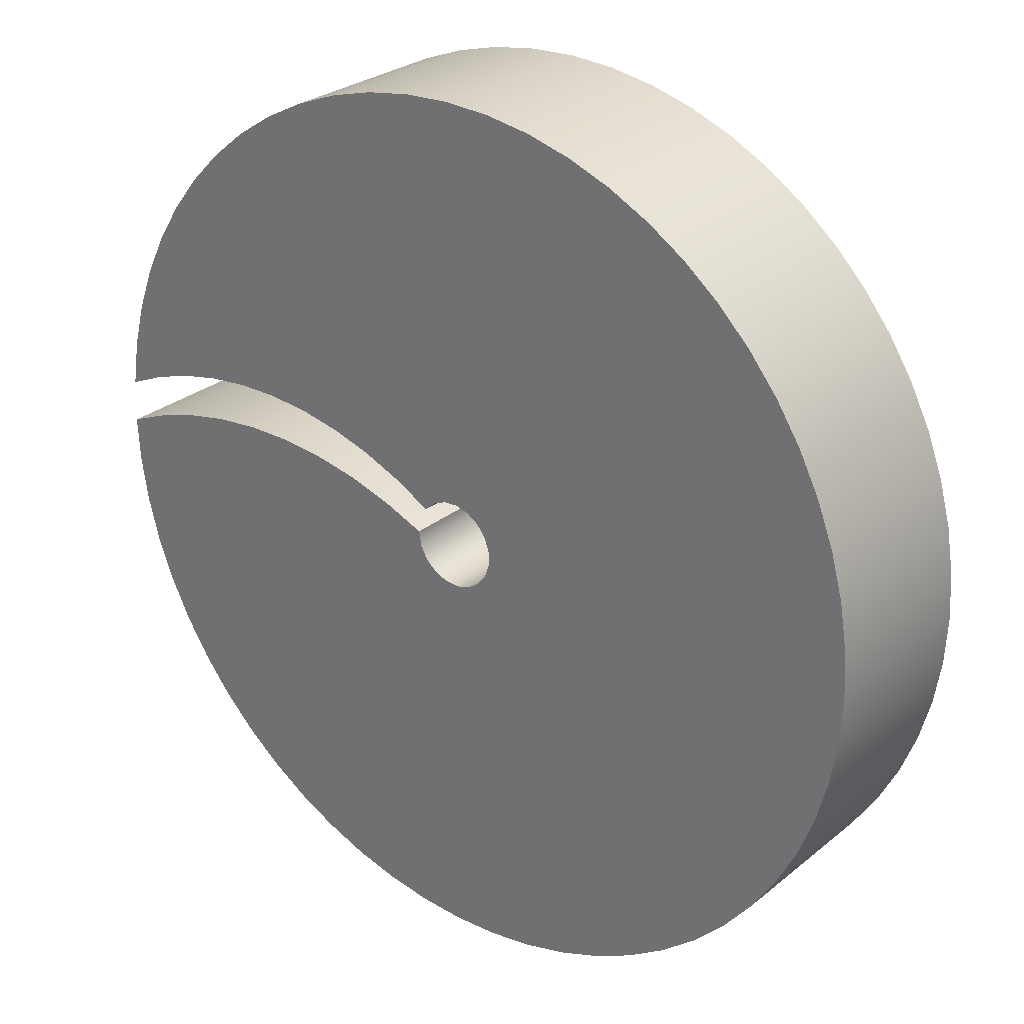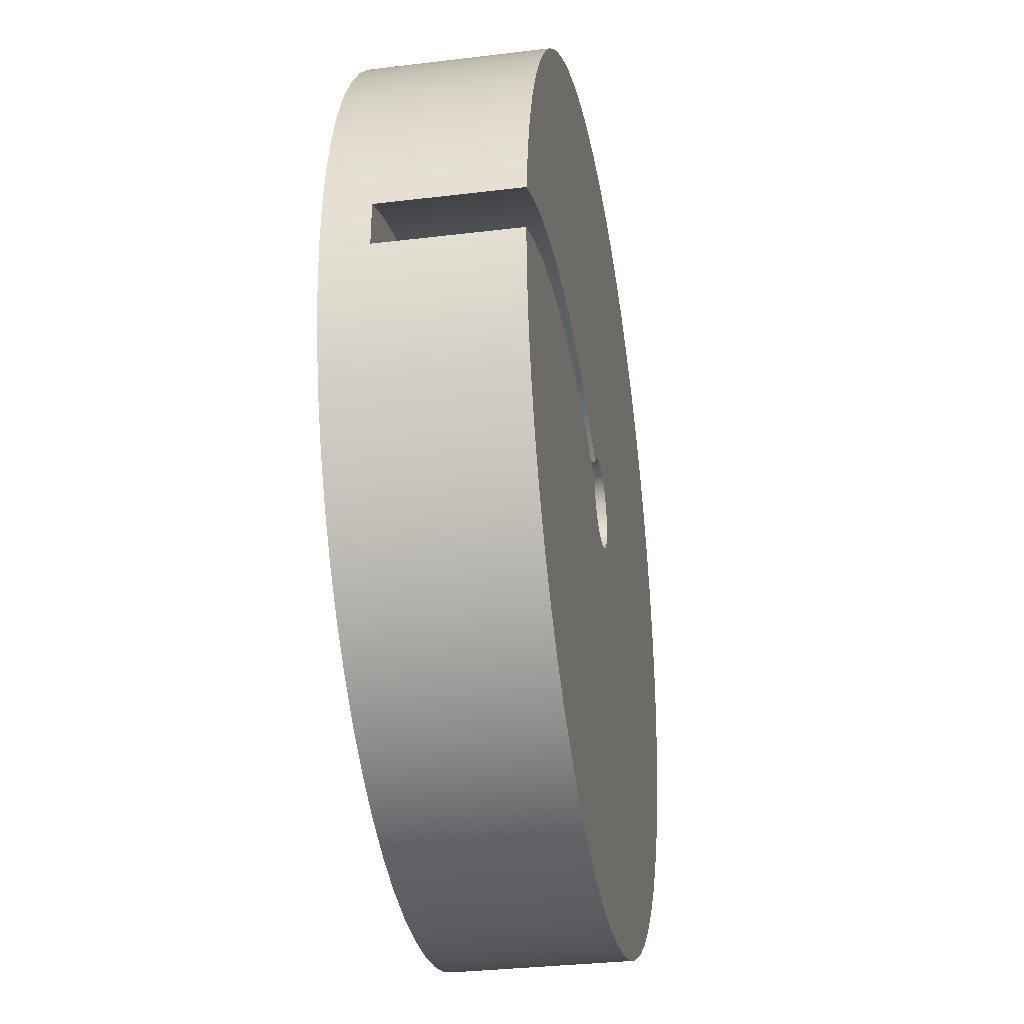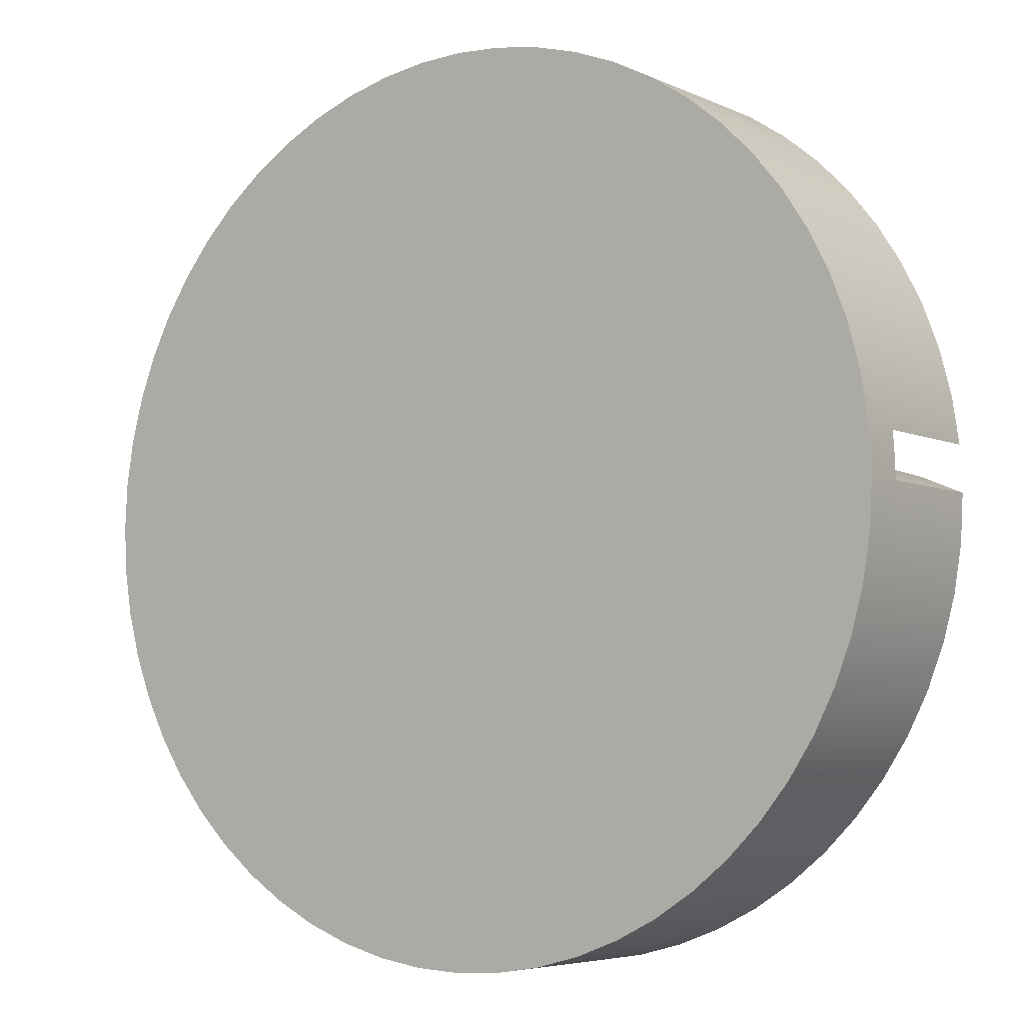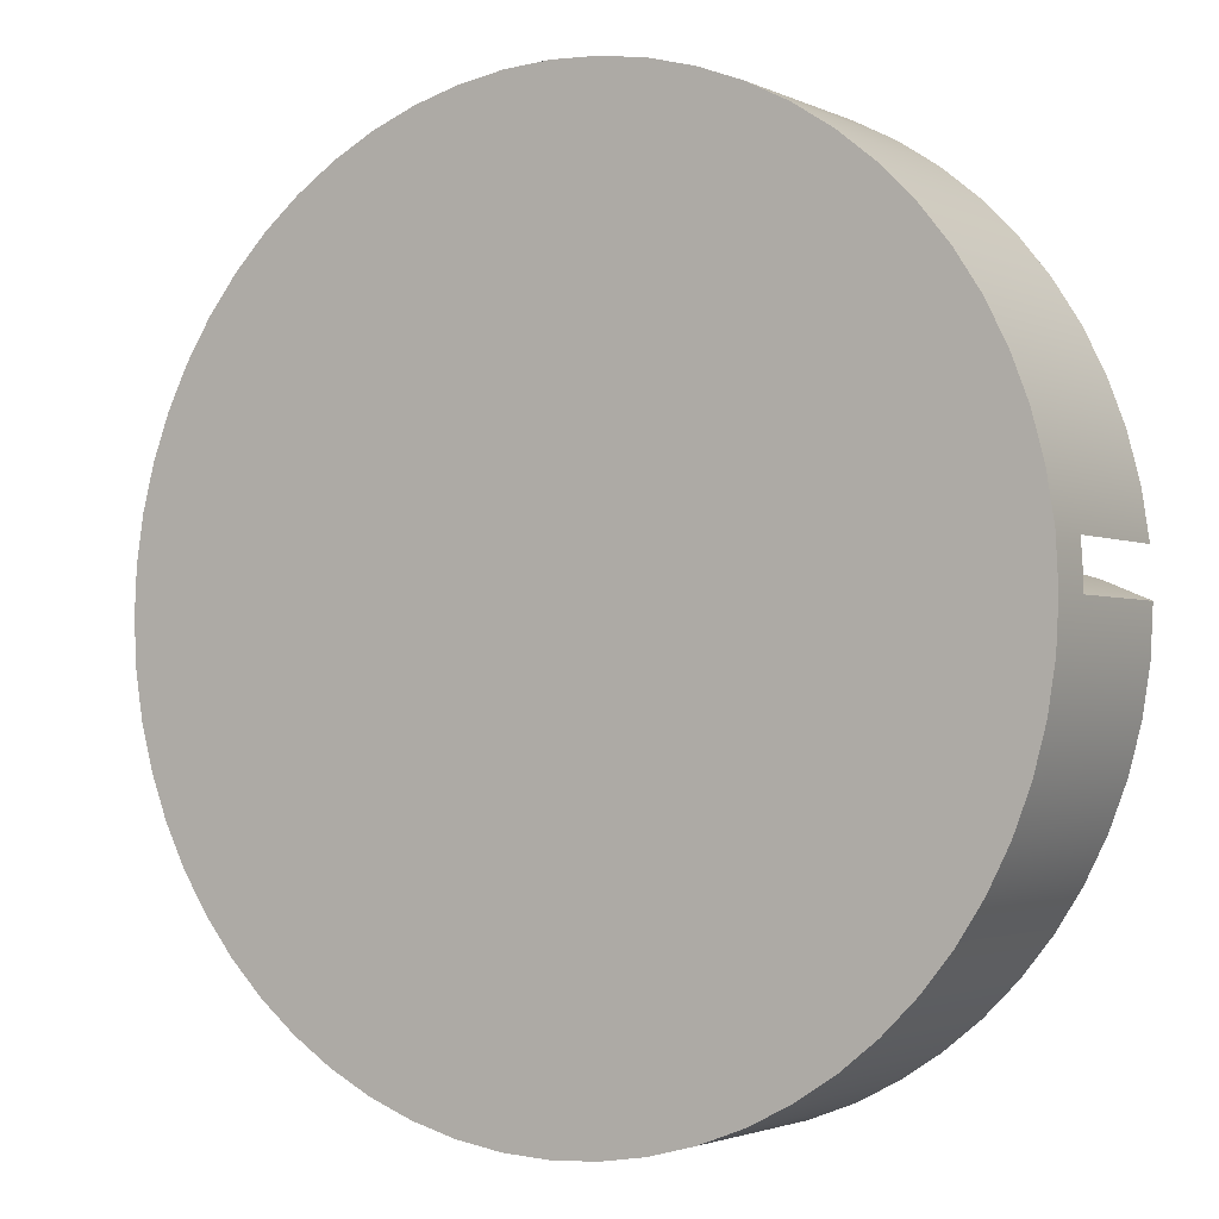
<metadata>
{"format":"obj","ext":"obj","renderer":"f3d","projection":"perspective","resolution":1024,"background":"white","views":[{"elev":27.7,"azim":-140.7,"up":"+Z"},{"elev":-31.7,"azim":99.8,"up":"+Z"},{"elev":-5.4,"azim":35.8,"up":"+Z"},{"elev":-2.3,"azim":32.7,"up":"+Z"}]}
</metadata>
<code>
v 0.3925 2 0.3098
v 0.8131 2 0.5383
v 1.255 2 0.7231
v 1.713 2 0.8623
v 2.183 2 0.9543
v 2.659 2 0.9982
v 3.138 2 0.9937
v 3.614 2 0.9407
v 4.082 2 0.8398
v 4.537 2 0.6921
v 4.975 2 0.499
v 4.975 0.5 0.499
v 4.537 0.5 0.6921
v 4.082 0.5 0.8398
v 3.614 0.5 0.9407
v 3.138 0.5 0.9937
v 2.659 0.5 0.9982
v 2.183 0.5 0.9543
v 1.713 0.5 0.8623
v 1.255 0.5 0.7231
v 0.8131 0.5 0.5383
v 0.3925 0.5 0.3098
v 5 2 -6.123e-16
v 4.523 2 0.1979
v 4.029 2 0.348
v 3.522 2 0.4489
v 3.008 2 0.4996
v 2.492 2 0.4996
v 1.978 2 0.4489
v 1.471 2 0.348
v 0.9771 2 0.1979
v 0.5 2 -6.123e-17
v 0.5 0.5 -6.123e-17
v 0.9771 0.5 0.1979
v 1.471 0.5 0.348
v 1.978 0.5 0.4489
v 2.492 0.5 0.4996
v 3.008 0.5 0.4996
v 3.522 0.5 0.4489
v 4.029 0.5 0.348
v 4.523 0.5 0.1979
v 5 0.5 0
v 4.975 2 0.499
v 4.537 2 0.6921
v 4.082 2 0.8398
v 3.614 2 0.9407
v 3.138 2 0.9937
v 2.659 2 0.9982
v 2.183 2 0.9543
v 1.713 2 0.8623
v 1.255 2 0.7231
v 0.8131 2 0.5383
v 0.3925 2 0.3098
v 0.2708 2 0.4203
v 0.1198 2 0.4854
v -0.04408 2 0.4981
v -0.2032 2 0.4568
v -0.3404 2 0.3662
v -0.4408 2 0.236
v -0.4935 2 0.08032
v -0.4929 2 -0.08407
v -0.439 2 -0.2394
v -0.3376 2 -0.3688
v -0.1997 2 -0.4584
v -0.04029 2 -0.4984
v 0.1235 2 -0.4845
v 0.274 2 -0.4183
v 0.3948 2 -0.3068
v 0.473 2 -0.1622
v 0.5 2 -6.123e-17
v 0.9771 2 0.1979
v 1.471 2 0.348
v 1.978 2 0.4489
v 2.492 2 0.4996
v 3.008 2 0.4996
v 3.522 2 0.4489
v 4.029 2 0.348
v 4.523 2 0.1979
v 5 2 -6.123e-16
v 4.973 2 -0.523
v 4.891 2 -1.04
v 4.755 2 -1.546
v 4.567 2 -2.035
v 4.329 2 -2.502
v 4.044 2 -2.941
v 3.714 2 -3.348
v 3.343 2 -3.718
v 2.936 2 -4.047
v 2.497 2 -4.332
v 2.03 2 -4.57
v 1.54 2 -4.757
v 1.034 2 -4.892
v 0.517 2 -4.973
v -0.006051 2 -5
v -0.5291 2 -4.972
v -1.046 2 -4.889
v -1.552 2 -4.753
v -2.041 2 -4.565
v -2.507 2 -4.326
v -2.946 2 -4.04
v -3.352 2 -3.71
v -3.722 2 -3.339
v -4.051 2 -2.931
v -4.335 2 -2.491
v -4.572 2 -2.024
v -4.759 2 -1.535
v -4.893 2 -1.029
v -4.974 2 -0.511
v -5 2 0.0121
v -4.971 2 0.5351
v -4.888 2 1.052
v -4.751 2 1.558
v -4.562 2 2.046
v -4.323 2 2.512
v -4.037 2 2.951
v -3.706 2 3.357
v -3.334 2 3.726
v -2.926 2 4.054
v -2.486 2 4.338
v -2.019 2 4.574
v -1.529 2 4.76
v -1.023 2 4.894
v -0.505 2 4.974
v 0.01815 2 5
v 0.5411 2 4.971
v 1.058 2 4.887
v 1.563 2 4.749
v 2.052 2 4.56
v 2.517 2 4.32
v 2.956 2 4.033
v 3.361 2 3.702
v 3.73 2 3.33
v 4.058 2 2.921
v 4.341 2 2.481
v 4.577 2 2.013
v 4.762 2 1.523
v 4.896 2 1.017
v 0.3925 2 0.3098
v 0.3925 0.5 0.3098
v 0.2708 0.5 0.4203
v 0.1198 0.5 0.4854
v -0.04408 0.5 0.4981
v -0.2032 0.5 0.4568
v -0.3404 0.5 0.3662
v -0.4408 0.5 0.236
v -0.4935 0.5 0.08032
v -0.4929 0.5 -0.08407
v -0.439 0.5 -0.2394
v -0.3376 0.5 -0.3688
v -0.1997 0.5 -0.4584
v -0.04029 0.5 -0.4984
v 0.1235 0.5 -0.4845
v 0.274 0.5 -0.4183
v 0.3948 0.5 -0.3068
v 0.473 0.5 -0.1622
v 0.5 0.5 -6.123e-17
v 0.5 2 -6.123e-17
v 0.473 2 -0.1622
v 0.3948 2 -0.3068
v 0.274 2 -0.4183
v 0.1235 2 -0.4845
v -0.04029 2 -0.4984
v -0.1997 2 -0.4584
v -0.3376 2 -0.3688
v -0.439 2 -0.2394
v -0.4929 2 -0.08407
v -0.4935 2 0.08032
v -0.4408 2 0.236
v -0.3404 2 0.3662
v -0.2032 2 0.4568
v -0.04408 2 0.4981
v 0.1198 2 0.4854
v 0.2708 2 0.4203
v 0.5 0.5 -6.123e-17
v 0.473 0.5 -0.1622
v 0.3948 0.5 -0.3068
v 0.274 0.5 -0.4183
v 0.1235 0.5 -0.4845
v -0.04029 0.5 -0.4984
v -0.1997 0.5 -0.4584
v -0.3376 0.5 -0.3688
v -0.439 0.5 -0.2394
v -0.4929 0.5 -0.08407
v -0.4935 0.5 0.08032
v -0.4408 0.5 0.236
v -0.3404 0.5 0.3662
v -0.2032 0.5 0.4568
v -0.04408 0.5 0.4981
v 0.1198 0.5 0.4854
v 0.2708 0.5 0.4203
v 0.3925 0.5 0.3098
v 0.8131 0.5 0.5383
v 1.255 0.5 0.7231
v 1.713 0.5 0.8623
v 2.183 0.5 0.9543
v 2.659 0.5 0.9982
v 3.138 0.5 0.9937
v 3.614 0.5 0.9407
v 4.082 0.5 0.8398
v 4.537 0.5 0.6921
v 4.975 0.5 0.499
v 4.989 0.5 0.333
v 4.997 0.5 0.1666
v 5 0.5 0
v 4.523 0.5 0.1979
v 4.029 0.5 0.348
v 3.522 0.5 0.4489
v 3.008 0.5 0.4996
v 2.492 0.5 0.4996
v 1.978 0.5 0.4489
v 1.471 0.5 0.348
v 0.9771 0.5 0.1979
v 4.975 0.5 0.499
v 4.975 2 0.499
v 4.896 2 1.017
v 4.762 2 1.523
v 4.577 2 2.013
v 4.341 2 2.481
v 4.058 2 2.921
v 3.73 2 3.33
v 3.361 2 3.702
v 2.956 2 4.033
v 2.517 2 4.32
v 2.052 2 4.56
v 1.563 2 4.749
v 1.058 2 4.887
v 0.5411 2 4.971
v 0.01815 2 5
v -0.505 2 4.974
v -1.023 2 4.894
v -1.529 2 4.76
v -2.019 2 4.574
v -2.486 2 4.338
v -2.926 2 4.054
v -3.334 2 3.726
v -3.706 2 3.357
v -4.037 2 2.951
v -4.323 2 2.512
v -4.562 2 2.046
v -4.751 2 1.558
v -4.888 2 1.052
v -4.971 2 0.5351
v -5 2 0.0121
v -4.974 2 -0.511
v -4.893 2 -1.029
v -4.759 2 -1.535
v -4.572 2 -2.024
v -4.335 2 -2.491
v -4.051 2 -2.931
v -3.722 2 -3.339
v -3.352 2 -3.71
v -2.946 2 -4.04
v -2.507 2 -4.326
v -2.041 2 -4.565
v -1.552 2 -4.753
v -1.046 2 -4.889
v -0.5291 2 -4.972
v -0.006051 2 -5
v 0.517 2 -4.973
v 1.034 2 -4.892
v 1.54 2 -4.757
v 2.03 2 -4.57
v 2.497 2 -4.332
v 2.936 2 -4.047
v 3.343 2 -3.718
v 3.714 2 -3.348
v 4.044 2 -2.941
v 4.329 2 -2.502
v 4.567 2 -2.035
v 4.755 2 -1.546
v 4.891 2 -1.04
v 4.973 2 -0.523
v 5 2 -6.123e-16
v 5 0.5 0
v 4.997 0.5 0.1666
v 4.989 0.5 0.333
v -5 0 6.123e-16
v -4.973 0 0.5226
v -4.891 0 1.04
v -4.755 0 1.545
v -4.568 0 2.034
v -4.33 0 2.5
v -4.045 0 2.939
v -3.716 0 3.346
v -3.346 0 3.716
v -2.939 0 4.045
v -2.5 0 4.33
v -2.034 0 4.568
v -1.545 0 4.755
v -1.04 0 4.891
v -0.5226 0 4.973
v 3.062e-16 0 5
v 0.5226 0 4.973
v 1.04 0 4.891
v 1.545 0 4.755
v 2.034 0 4.568
v 2.5 0 4.33
v 2.939 0 4.045
v 3.346 0 3.716
v 3.716 0 3.346
v 4.045 0 2.939
v 4.33 0 2.5
v 4.568 0 2.034
v 4.755 0 1.545
v 4.891 0 1.04
v 4.973 0 0.5226
v 5 0 0
v 4.973 0 -0.5226
v 4.891 0 -1.04
v 4.755 0 -1.545
v 4.568 0 -2.034
v 4.33 0 -2.5
v 4.045 0 -2.939
v 3.716 0 -3.346
v 3.346 0 -3.716
v 2.939 0 -4.045
v 2.5 0 -4.33
v 2.034 0 -4.568
v 1.545 0 -4.755
v 1.04 0 -4.891
v 0.5226 0 -4.973
v 3.062e-16 0 -5
v -0.5226 0 -4.973
v -1.04 0 -4.891
v -1.545 0 -4.755
v -2.034 0 -4.568
v -2.5 0 -4.33
v -2.939 0 -4.045
v -3.346 0 -3.716
v -3.716 0 -3.346
v -4.045 0 -2.939
v -4.33 0 -2.5
v -4.568 0 -2.034
v -4.755 0 -1.545
v -4.891 0 -1.04
v -4.973 0 -0.5226
v -5 2 0.0121
v -5 0 6.123e-16
v -5 0 6.123e-16
v -4.973 0 -0.5226
v -4.891 0 -1.04
v -4.755 0 -1.545
v -4.568 0 -2.034
v -4.33 0 -2.5
v -4.045 0 -2.939
v -3.716 0 -3.346
v -3.346 0 -3.716
v -2.939 0 -4.045
v -2.5 0 -4.33
v -2.034 0 -4.568
v -1.545 0 -4.755
v -1.04 0 -4.891
v -0.5226 0 -4.973
v 3.062e-16 0 -5
v 0.5226 0 -4.973
v 1.04 0 -4.891
v 1.545 0 -4.755
v 2.034 0 -4.568
v 2.5 0 -4.33
v 2.939 0 -4.045
v 3.346 0 -3.716
v 3.716 0 -3.346
v 4.045 0 -2.939
v 4.33 0 -2.5
v 4.568 0 -2.034
v 4.755 0 -1.545
v 4.891 0 -1.04
v 4.973 0 -0.5226
v 5 0 0
v 4.973 0 0.5226
v 4.891 0 1.04
v 4.755 0 1.545
v 4.568 0 2.034
v 4.33 0 2.5
v 4.045 0 2.939
v 3.716 0 3.346
v 3.346 0 3.716
v 2.939 0 4.045
v 2.5 0 4.33
v 2.034 0 4.568
v 1.545 0 4.755
v 1.04 0 4.891
v 0.5226 0 4.973
v 3.062e-16 0 5
v -0.5226 0 4.973
v -1.04 0 4.891
v -1.545 0 4.755
v -2.034 0 4.568
v -2.5 0 4.33
v -2.939 0 4.045
v -3.346 0 3.716
v -3.716 0 3.346
v -4.045 0 2.939
v -4.33 0 2.5
v -4.568 0 2.034
v -4.755 0 1.545
v -4.891 0 1.04
v -4.973 0 0.5226
g 350c90a8-e356-11ea-b64a-54bf646e7e1f
f 22 1 21
f 21 1 2
f 21 2 20
f 20 2 3
f 20 3 19
f 19 3 4
f 19 4 18
f 18 4 5
f 18 5 17
f 17 5 6
f 17 6 16
f 16 6 7
f 16 7 15
f 15 7 8
f 15 8 14
f 14 8 9
f 14 9 13
f 13 9 10
f 13 10 12
f 12 10 11
g 350cdebe-e356-11ea-a41a-54bf646e7e1f
f 42 23 41
f 41 23 24
f 41 24 40
f 40 24 25
f 40 25 39
f 39 25 26
f 39 26 38
f 38 26 27
f 38 27 37
f 37 27 28
f 37 28 36
f 36 28 29
f 36 29 35
f 35 29 30
f 35 30 34
f 34 30 31
f 34 31 33
f 33 31 32
g 34bbb5c2-e356-11ea-9561-54bf646e7e1f
f 43 44 137
f 137 44 136
f 136 44 45
f 136 45 135
f 135 45 46
f 135 46 134
f 134 46 47
f 134 47 133
f 133 47 132
f 132 47 48
f 132 48 131
f 131 48 49
f 131 49 130
f 130 49 129
f 129 49 50
f 129 50 128
f 128 50 127
f 127 50 51
f 127 51 126
f 126 51 125
f 125 51 124
f 124 51 52
f 124 52 55
f 55 52 54
f 54 52 53
f 55 56 124
f 124 56 123
f 123 56 122
f 122 56 57
f 122 57 121
f 121 57 120
f 120 57 119
f 119 57 118
f 118 57 58
f 118 58 117
f 117 58 116
f 116 58 115
f 115 58 59
f 115 59 114
f 114 59 113
f 113 59 112
f 112 59 60
f 112 60 111
f 111 60 110
f 110 60 109
f 109 60 61
f 109 61 108
f 108 61 107
f 107 61 106
f 106 61 62
f 106 62 105
f 105 62 104
f 104 62 103
f 103 62 63
f 103 63 102
f 102 63 101
f 101 63 100
f 100 63 99
f 99 63 64
f 99 64 98
f 98 64 97
f 97 64 96
f 96 64 65
f 96 65 95
f 95 65 94
f 94 65 93
f 93 65 66
f 93 66 92
f 92 66 91
f 91 66 90
f 90 66 67
f 90 67 89
f 89 67 88
f 88 67 87
f 87 67 68
f 87 68 86
f 86 68 72
f 86 72 73
f 72 68 71
f 71 68 69
f 71 69 70
f 86 73 85
f 85 73 74
f 85 74 84
f 84 74 75
f 84 75 83
f 83 75 76
f 83 76 82
f 82 76 77
f 82 77 81
f 81 77 78
f 81 78 80
f 80 78 79
g 34e02bb8-e356-11ea-810e-54bf646e7e1f
f 138 139 173
f 173 139 140
f 173 140 172
f 172 140 141
f 172 141 171
f 171 141 142
f 171 142 170
f 170 142 143
f 170 143 169
f 169 143 144
f 169 144 168
f 168 144 145
f 168 145 167
f 167 145 146
f 167 146 166
f 166 146 147
f 166 147 165
f 165 147 148
f 165 148 164
f 164 148 149
f 164 149 163
f 163 149 150
f 163 150 162
f 162 150 151
f 162 151 161
f 161 151 152
f 161 152 160
f 160 152 153
f 160 153 159
f 159 153 154
f 159 154 158
f 158 154 155
f 158 155 157
f 157 155 156
g 34e0a0f8-e356-11ea-8a06-54bf646e7e1f
f 175 183 174
f 174 183 184
f 174 184 185
f 183 175 182
f 182 175 176
f 182 176 181
f 181 176 177
f 181 177 180
f 180 177 178
f 180 178 179
f 174 185 191
f 191 185 186
f 191 186 190
f 190 186 187
f 190 187 189
f 189 187 188
f 192 211 191
f 191 211 212
f 191 212 174
f 211 192 210
f 210 192 193
f 210 193 209
f 209 193 194
f 209 194 195
f 209 195 208
f 208 195 196
f 208 196 197
f 197 198 208
f 208 198 199
f 208 199 207
f 207 199 200
f 207 200 206
f 206 200 201
f 206 201 202
f 206 202 205
f 205 202 203
f 205 203 204
g 34956adc-e356-11ea-abab-54bf646e7e1f
f 276 213 306
f 306 213 214
f 306 214 215
f 306 215 305
f 305 215 216
f 305 216 304
f 304 216 217
f 304 217 303
f 303 217 218
f 303 218 302
f 302 218 219
f 302 219 301
f 301 219 220
f 301 220 300
f 300 220 221
f 300 221 299
f 299 221 222
f 299 222 298
f 298 222 223
f 298 223 297
f 297 223 224
f 297 224 296
f 296 224 225
f 296 225 295
f 295 225 226
f 295 226 294
f 294 226 227
f 294 227 293
f 293 227 228
f 293 228 292
f 292 228 229
f 292 229 291
f 291 229 230
f 291 230 290
f 290 230 231
f 290 231 289
f 289 231 232
f 289 232 288
f 288 232 233
f 288 233 287
f 287 233 234
f 287 234 286
f 286 234 235
f 286 235 285
f 285 235 236
f 285 236 284
f 284 236 237
f 284 237 283
f 283 237 238
f 283 238 282
f 282 238 239
f 282 239 281
f 281 239 240
f 281 240 280
f 280 240 241
f 280 241 279
f 279 241 242
f 279 242 278
f 278 242 337
f 278 337 277
f 338 243 244
f 338 244 336
f 336 244 245
f 336 245 335
f 335 245 246
f 335 246 334
f 334 246 247
f 334 247 333
f 333 247 248
f 333 248 332
f 332 248 249
f 332 249 331
f 331 249 250
f 331 250 330
f 330 250 251
f 330 251 329
f 329 251 252
f 329 252 328
f 328 252 253
f 328 253 327
f 327 253 254
f 327 254 326
f 326 254 255
f 326 255 325
f 325 255 256
f 325 256 324
f 324 256 257
f 324 257 323
f 323 257 258
f 323 258 322
f 322 258 259
f 322 259 321
f 321 259 260
f 321 260 320
f 320 260 261
f 320 261 319
f 319 261 262
f 319 262 318
f 318 262 263
f 318 263 317
f 317 263 264
f 317 264 316
f 316 264 265
f 316 265 315
f 315 265 266
f 315 266 314
f 314 266 267
f 314 267 313
f 313 267 268
f 313 268 312
f 312 268 269
f 312 269 311
f 311 269 270
f 311 270 310
f 310 270 271
f 310 271 309
f 309 271 272
f 309 272 308
f 308 272 273
f 308 273 274
f 308 274 307
f 307 274 275
f 307 275 276
f 307 276 306
g 3495b900-e356-11ea-a4b0-54bf646e7e1f
f 340 368 339
f 339 368 369
f 339 369 398
f 398 369 370
f 398 370 397
f 397 370 371
f 397 371 396
f 396 371 372
f 396 372 395
f 395 372 373
f 395 373 394
f 394 373 374
f 394 374 393
f 393 374 375
f 393 375 392
f 392 375 376
f 392 376 391
f 391 376 377
f 391 377 390
f 390 377 378
f 390 378 389
f 389 378 379
f 389 379 388
f 388 379 380
f 388 380 387
f 387 380 381
f 387 381 386
f 386 381 382
f 386 382 385
f 385 382 383
f 385 383 384
f 368 340 367
f 367 340 341
f 367 341 366
f 366 341 342
f 366 342 365
f 365 342 343
f 365 343 364
f 364 343 344
f 364 344 363
f 363 344 345
f 363 345 362
f 362 345 346
f 362 346 361
f 361 346 347
f 361 347 360
f 360 347 348
f 360 348 359
f 359 348 349
f 359 349 358
f 358 349 350
f 358 350 357
f 357 350 351
f 357 351 356
f 356 351 352
f 356 352 355
f 355 352 353
f 355 353 354

</code>
